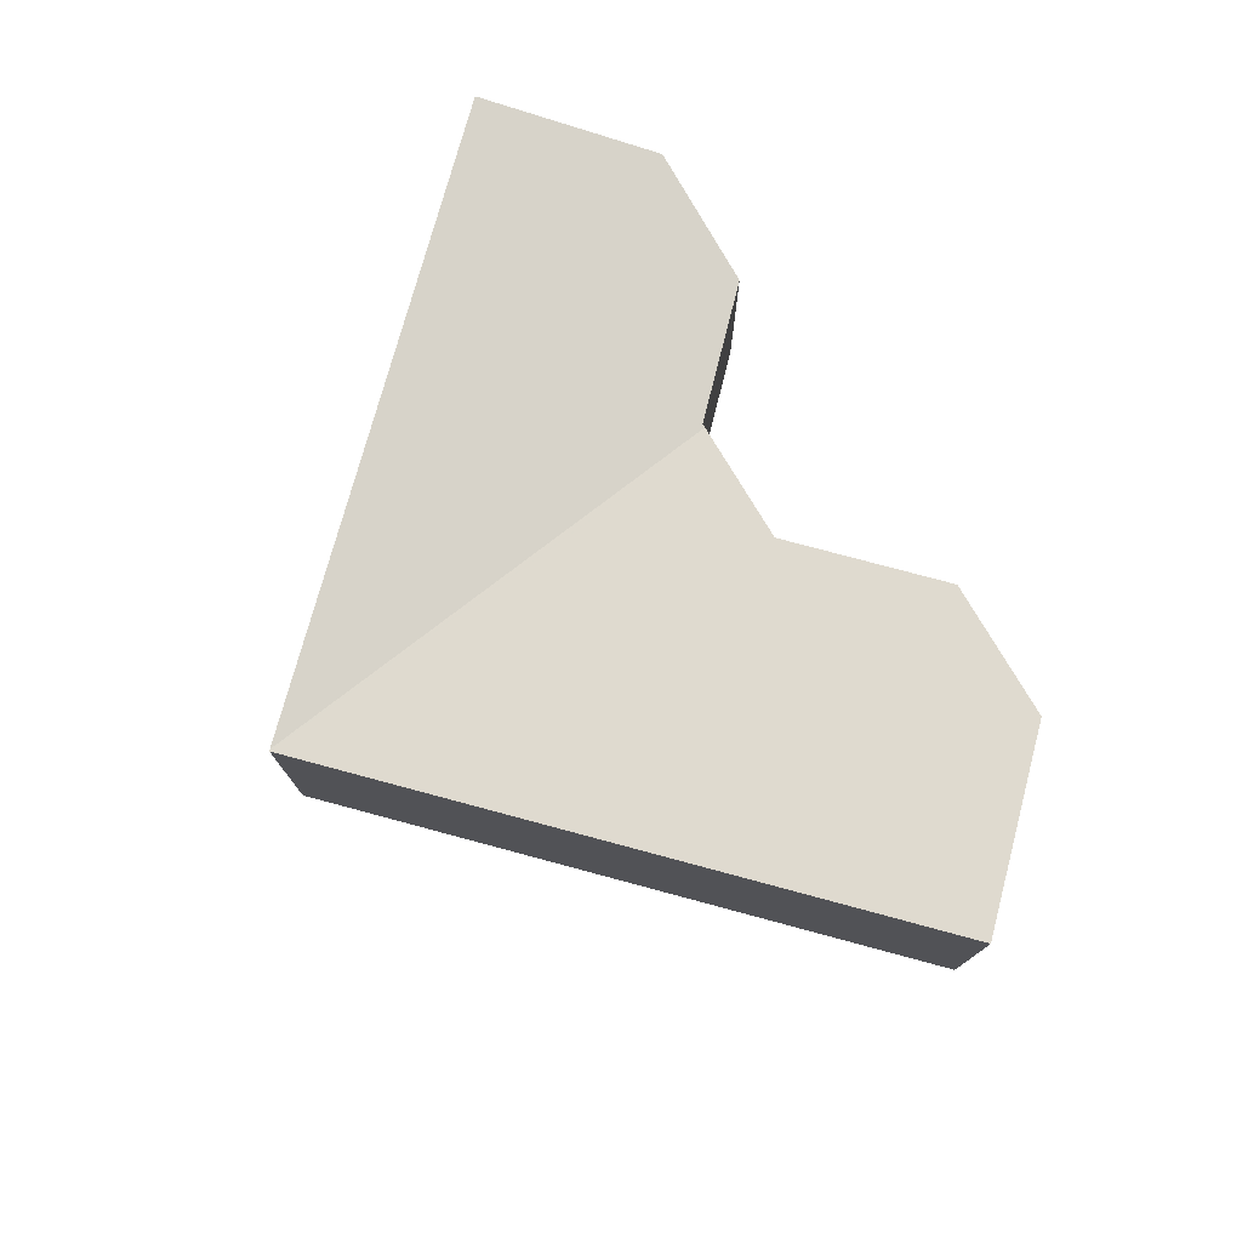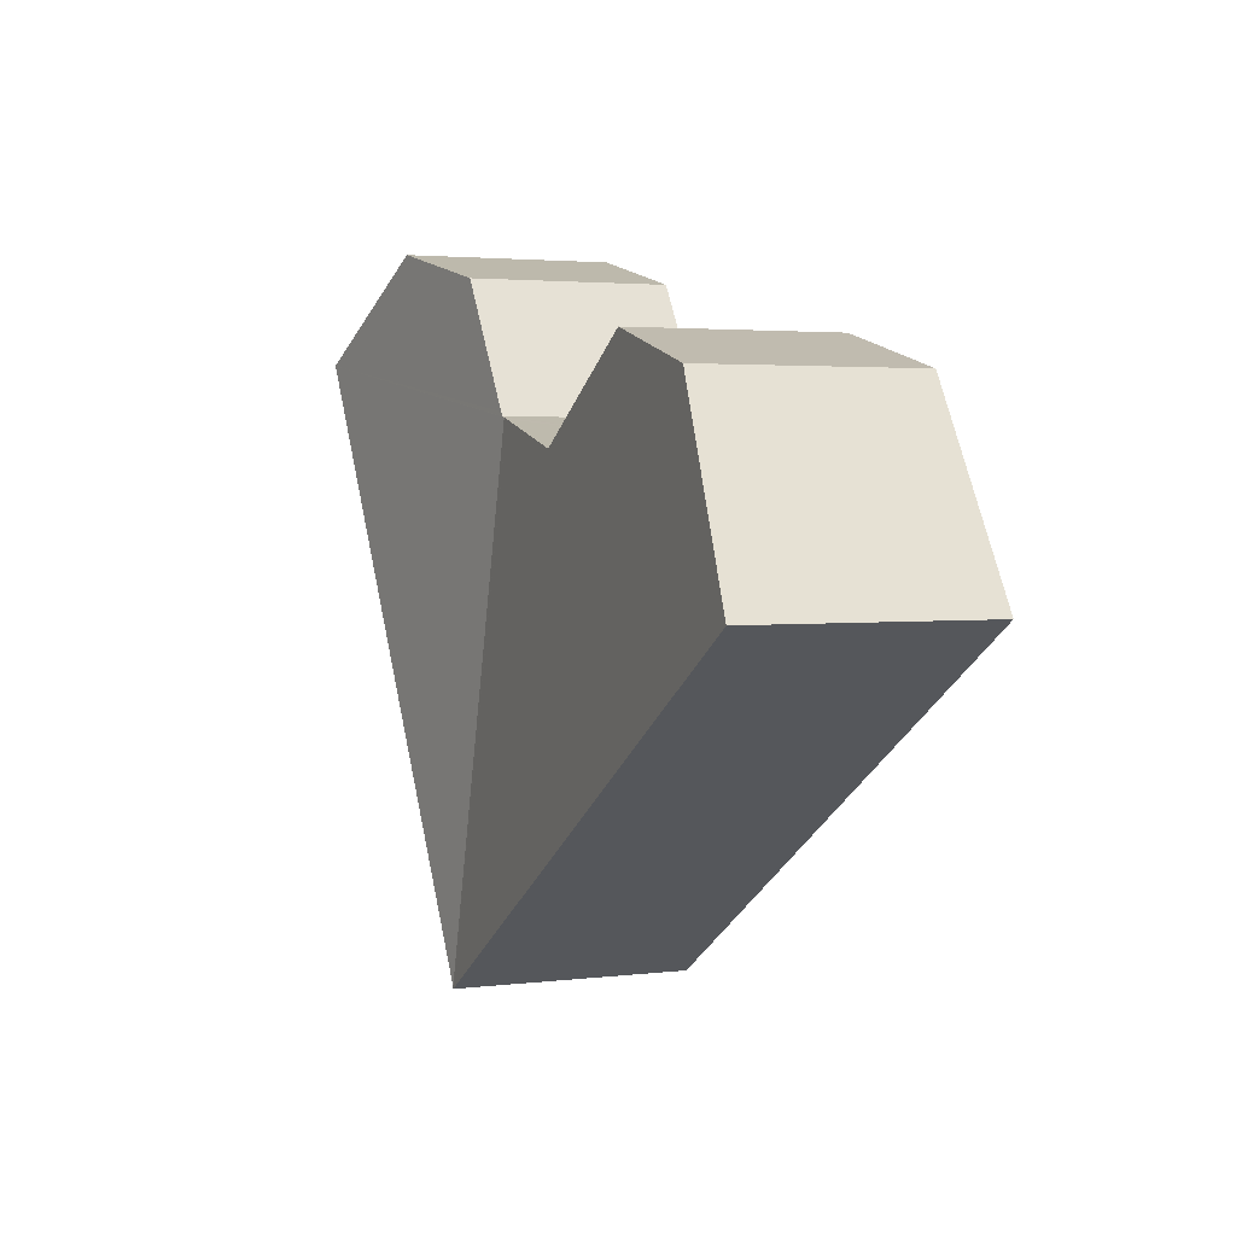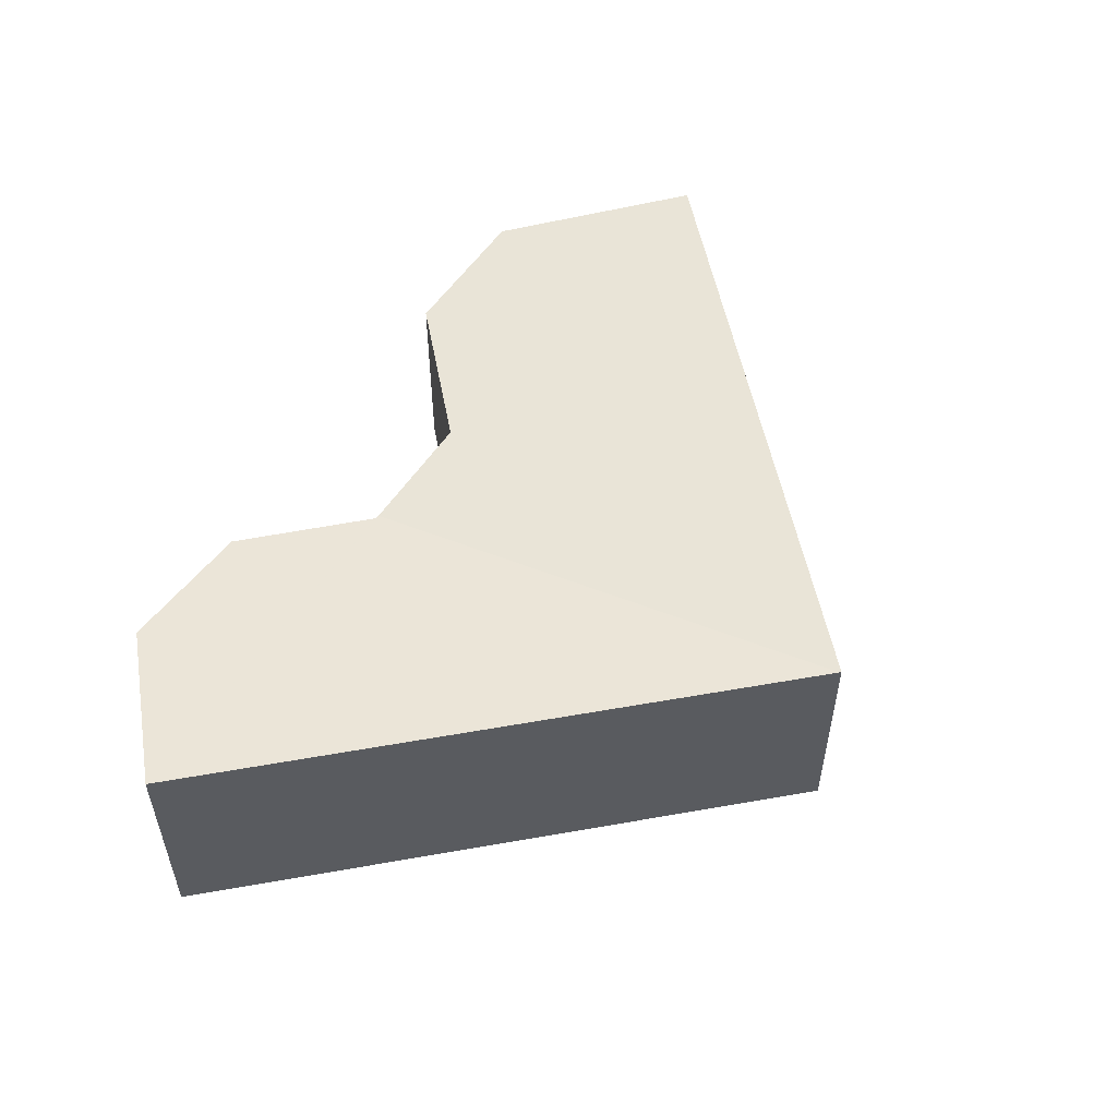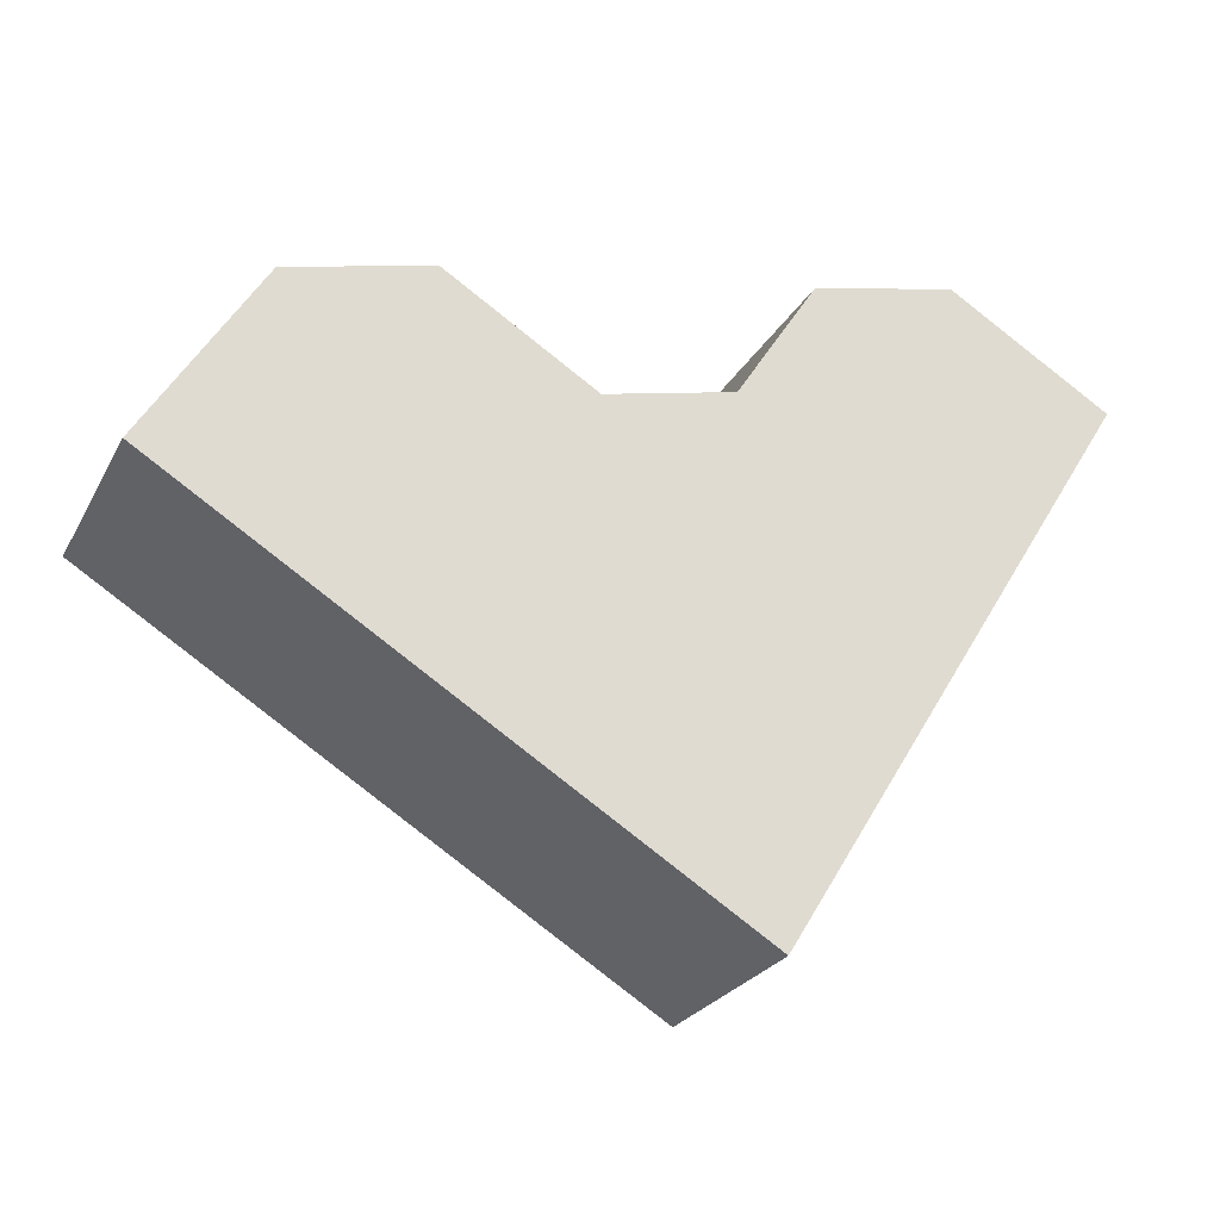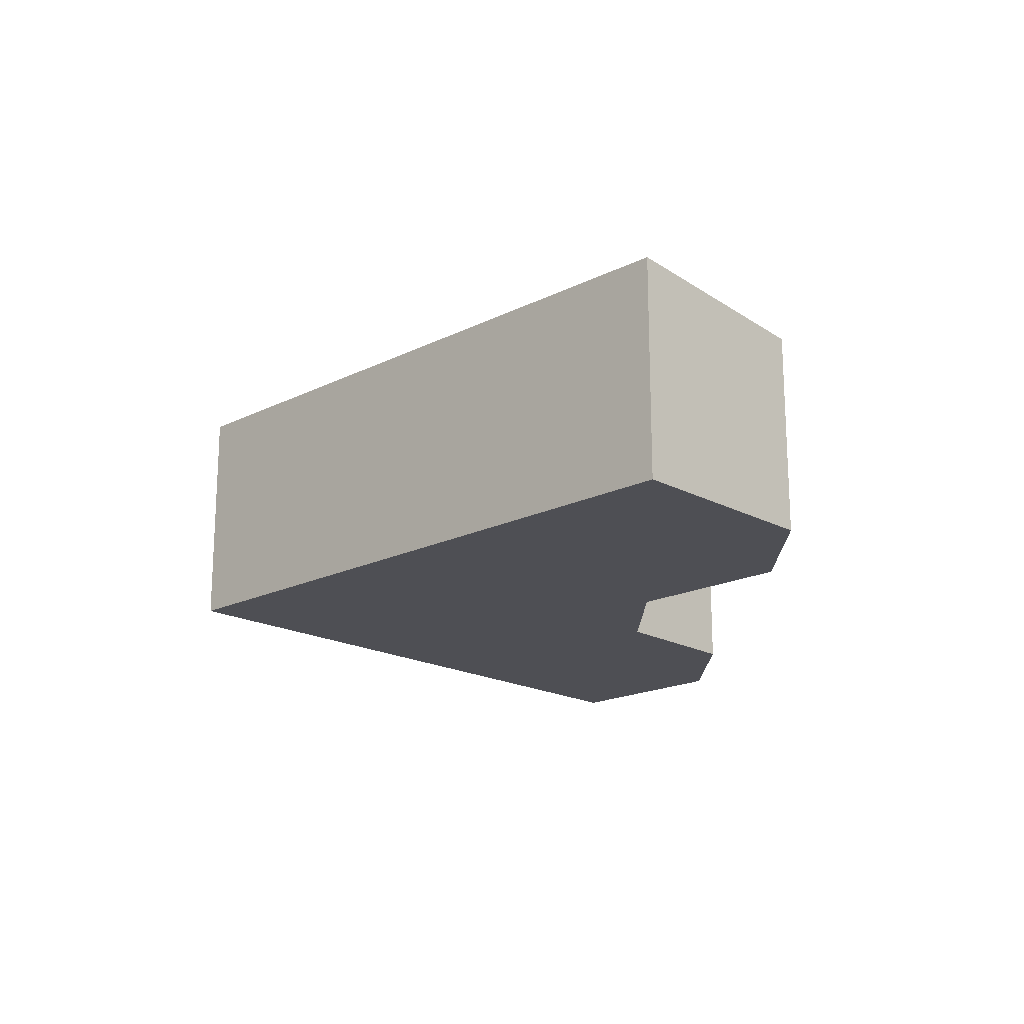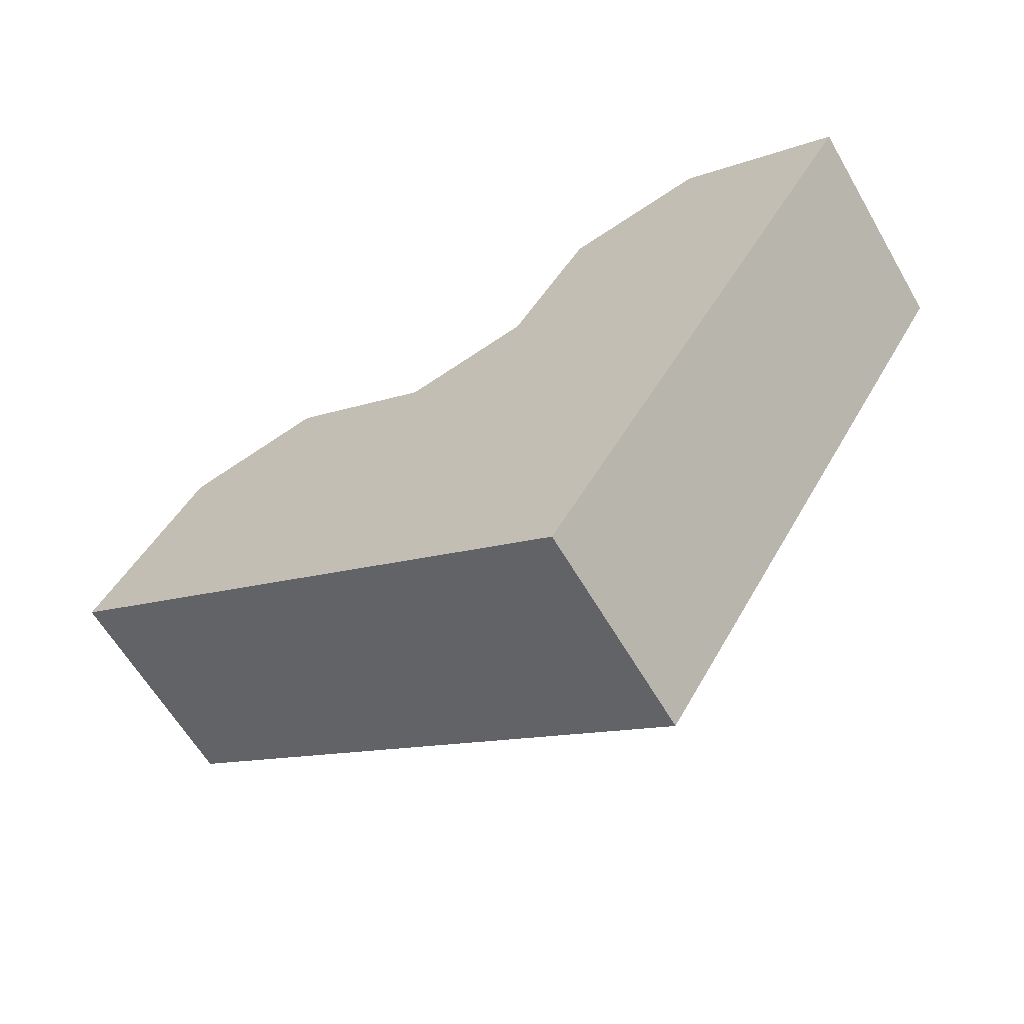
<metadata>
{"format":"obj","ext":"obj","renderer":"f3d","projection":"perspective","resolution":1024,"background":"white","views":[{"elev":75.7,"azim":-133.1,"up":"+Y"},{"elev":2.8,"azim":-113.0,"up":"+Z"},{"elev":53.8,"azim":111.0,"up":"+Y"},{"elev":-24.8,"azim":-22.6,"up":"+Z"},{"elev":-18.4,"azim":-104.4,"up":"+Y"},{"elev":-62.1,"azim":30.2,"up":"+Z"}]}
</metadata>
<code>
v  10.67 3.897 3.162
v  15.88 4.613 0.11
v  11.45 4.613 -7.07
v  18.54 4.613 4.404
v  10.75 3.904 3.181
v  10.81 3.904 3.265
v  12.4 3.91 5.738
v  15.29 4.161 6.391
v  2.286 4.238 3.727
v  6.201 4.616 -3.853
v  0 4.616 2.826e-16
v  5.143 4.056 4.433
v  11.43 4.616 -7.102
v  8.146 4.056 2.57
v  10.51 3.907 3.124
v  0 0 0
v  2.286 -2.282e-16 3.727
v  10.75 -1.948e-16 3.181
v  12.4 -3.514e-16 5.738
v  10.81 -1.999e-16 3.265
v  5.143 -2.714e-16 4.433
v  8.146 -1.574e-16 2.57
v  10.51 -1.913e-16 3.124
v  10.67 -1.936e-16 3.162
v  15.29 -3.913e-16 6.391
v  18.54 -2.697e-16 4.404
v  15.88 -6.736e-18 0.11
v  11.45 4.329e-16 -7.07
v  11.43 4.349e-16 -7.102
v  6.201 2.359e-16 -3.853
g defaultobject
f 1 2 3
f 2 1 4
f 4 1 5
f 4 5 6
f 4 6 7
f 4 7 8
f 9 10 11
f 10 9 12
f 10 12 13
f 13 12 14
f 13 14 15
f 13 15 3
f 3 15 1
f 16 9 11
f 9 16 17
f 18 6 5
f 6 18 7
f 7 18 19
f 19 18 20
f 17 12 9
f 12 17 21
f 22 15 14
f 15 22 1
f 1 22 5
f 5 22 18
f 18 22 23
f 18 23 24
f 7 25 8
f 25 7 19
f 21 14 12
f 14 21 22
f 8 26 4
f 26 8 25
f 26 2 4
f 2 26 27
f 2 27 3
f 3 27 28
f 3 28 13
f 13 28 29
f 10 16 11
f 16 10 30
f 30 10 13
f 30 13 29
f 25 27 26
f 27 25 28
f 28 25 19
f 28 19 29
f 29 19 20
f 29 20 18
f 29 18 30
f 30 18 24
f 30 24 23
f 30 23 22
f 30 22 21
f 30 21 16
f 16 21 17

</code>
